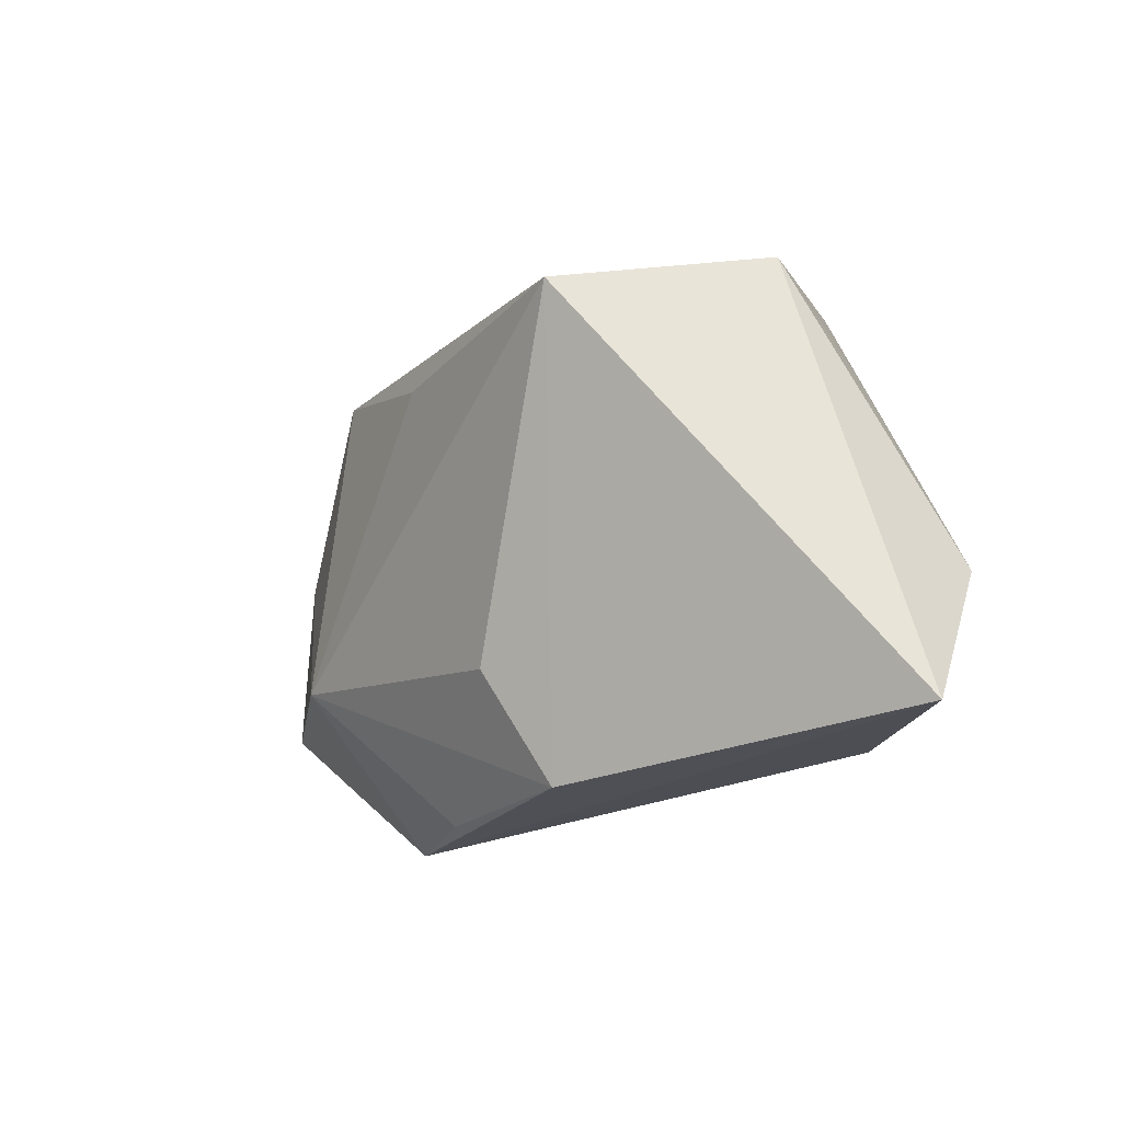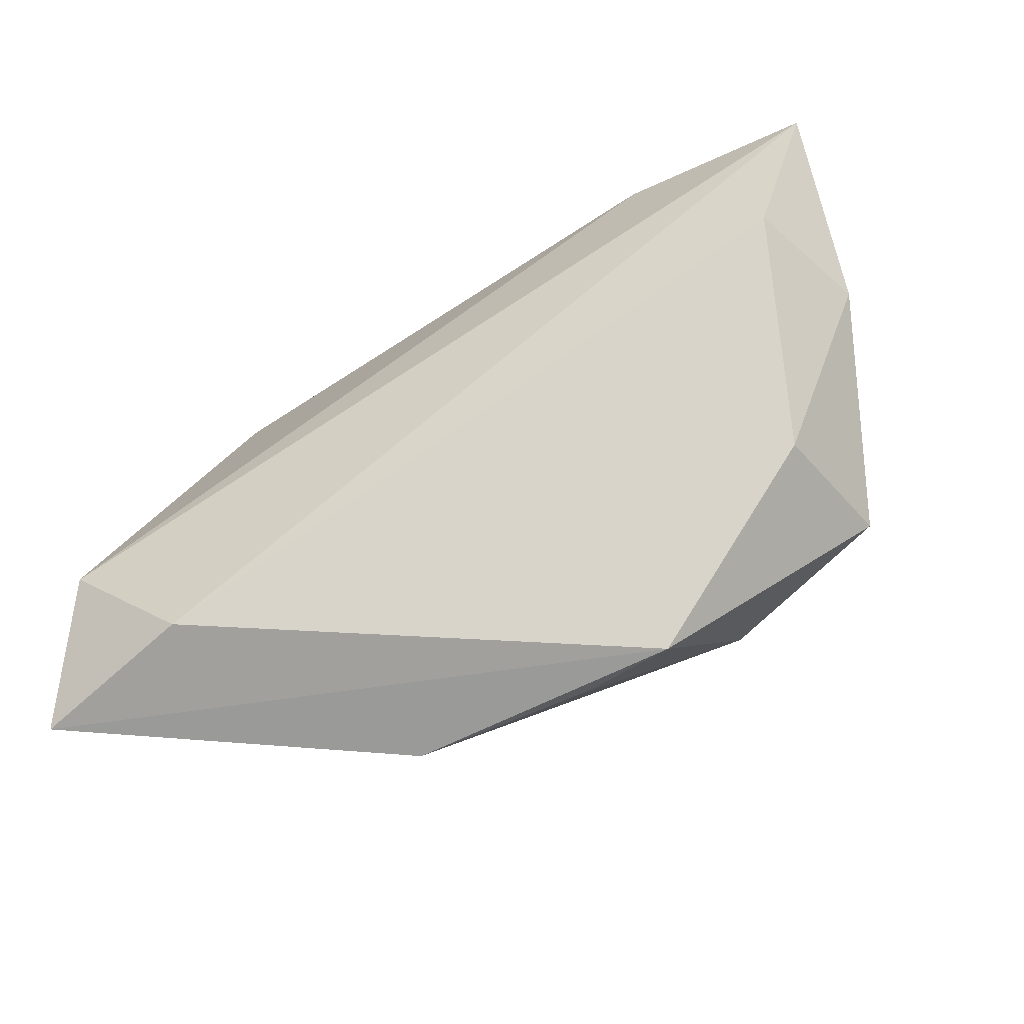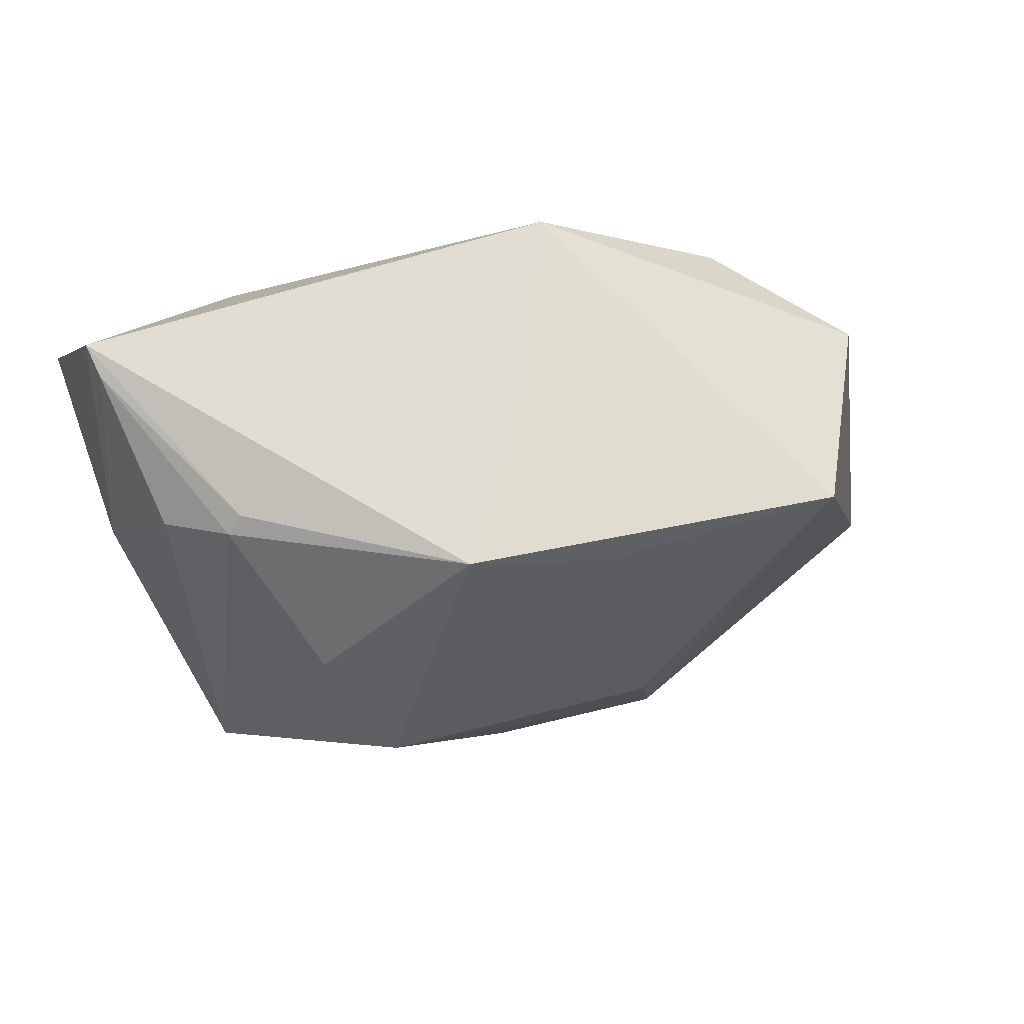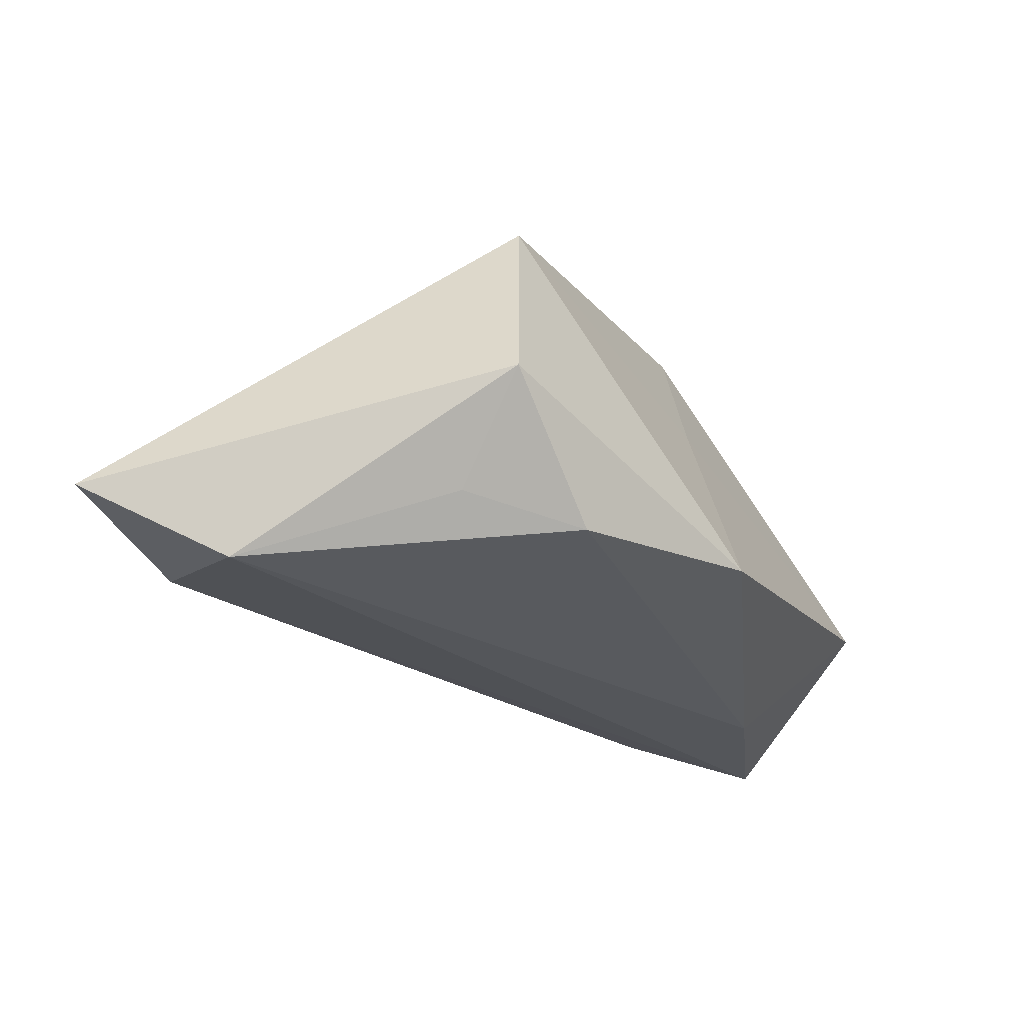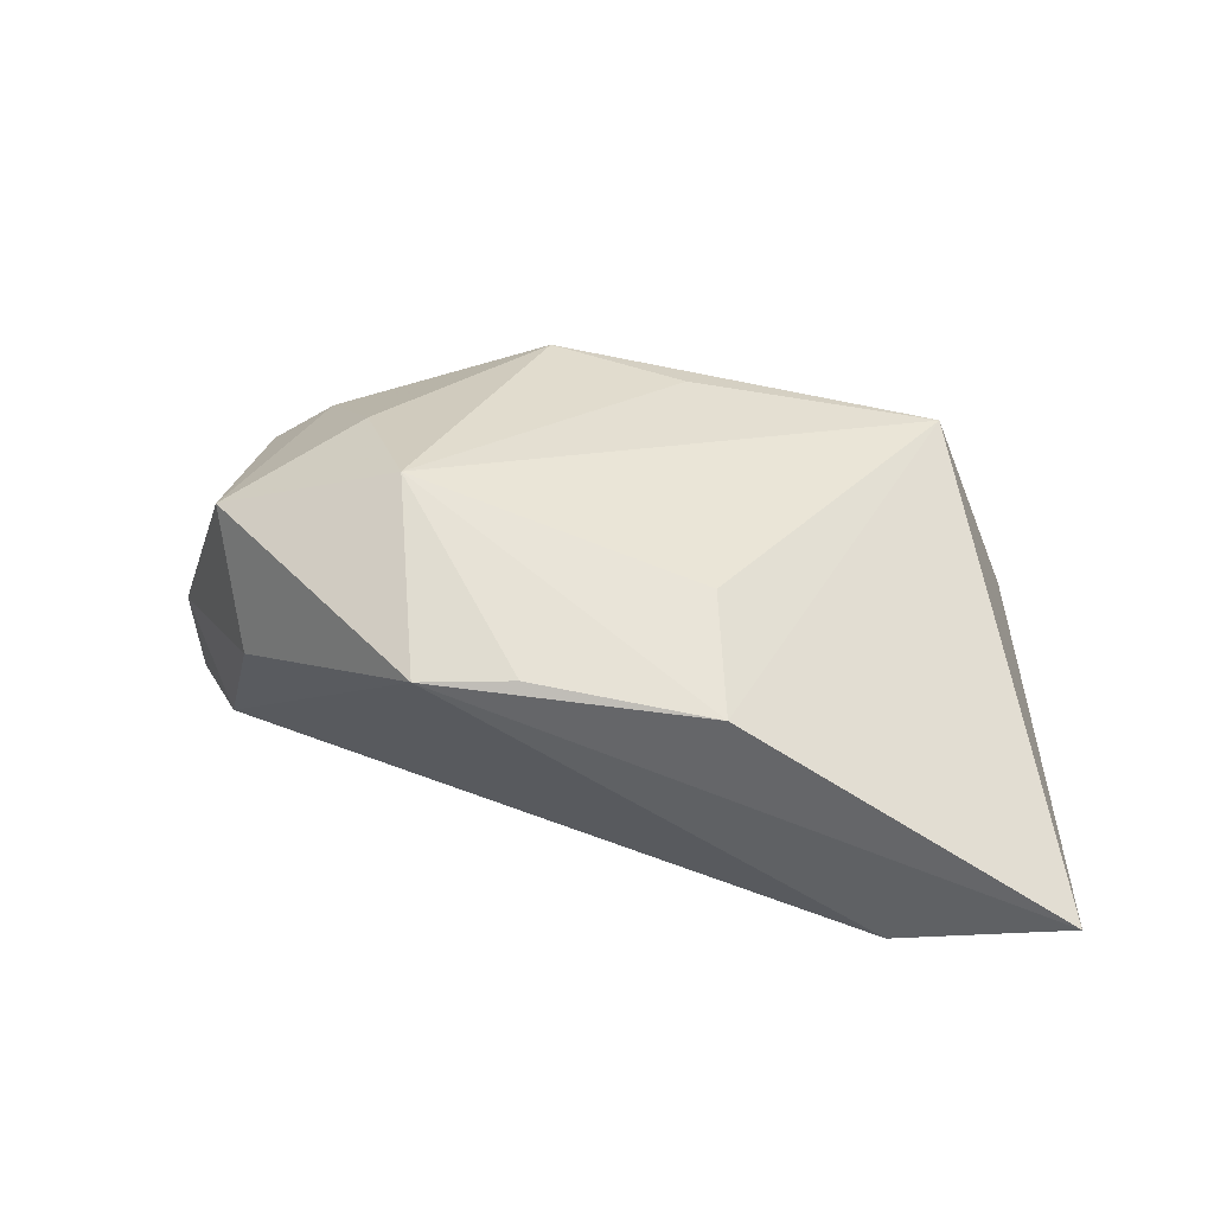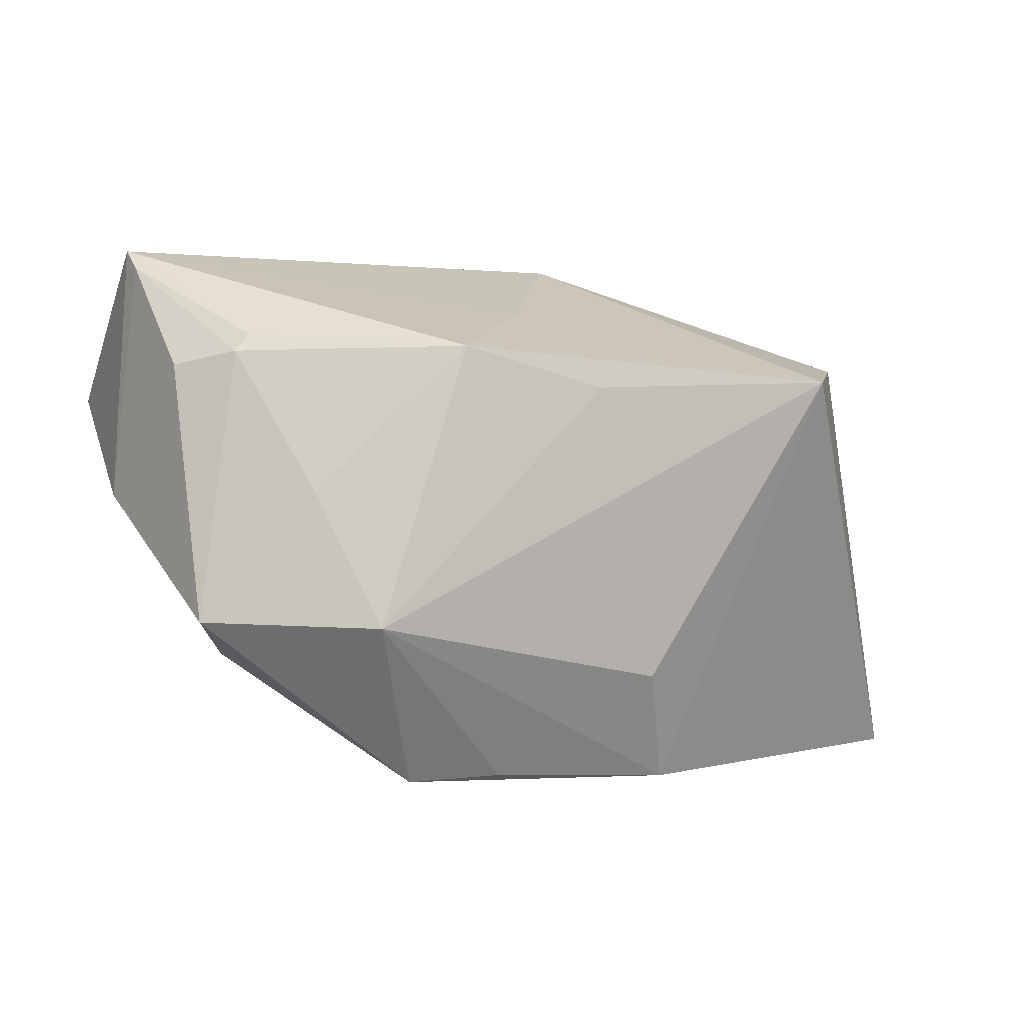
<metadata>
{"format":"obj","ext":"obj","renderer":"f3d","projection":"perspective","resolution":1024,"background":"white","views":[{"elev":-21.8,"azim":64.8,"up":"+Y"},{"elev":-65.5,"azim":-150.9,"up":"+Y"},{"elev":48.8,"azim":-11.3,"up":"+Y"},{"elev":-25.1,"azim":112.6,"up":"+Z"},{"elev":32.3,"azim":8.9,"up":"+Z"},{"elev":-1.2,"azim":-10.2,"up":"+Y"}]}
</metadata>
<code>
v -0.05031 0.001126 -0.002656
v -0.03996 -0.01449 0.01997
v -0.04875 0.03271 -0.003999
v 0.0153 -0.02149 0.01869
v 0.04889 -0.01542 -0.0216
v -0.008939 0.01824 0.02556
v -0.0311 0.0212 -0.0216
v 0.03543 -0.03171 -0.01672
v 0.04054 0.009517 -0.01411
v -0.019 -0.01517 0.02606
v 0.007768 0.03271 -0.01495
v -0.02671 0.0009548 0.02351
v -0.04292 0.01675 0.01124
v 0.03657 0.01492 0.02105
v -0.04542 -0.0007149 -0.01726
v 2.43e-05 0.0241 0.008829
v -0.04767 0.03022 -0.001019
v 0.03085 0.02099 -0.01703
v 0.05546 -0.03255 -0.01224
v -0.03403 0.02031 0.01482
v 0.007639 0.01361 0.02438
v 0.04526 0.01842 -0.002181
v -0.03569 0.01816 0.01554
v 0.01811 -0.03446 0.01146
v -0.03688 -0.01891 0.003726
v -0.05409 0.01456 -0.0216
v -0.01408 -0.03456 0.01279
v -0.003057 -0.0338 0.01362
f 24 27 19
f 19 14 24
f 18 9 5
f 10 6 12
f 12 2 10
f 10 2 27
f 22 11 14
f 18 11 22
f 22 9 18
f 22 14 19
f 19 5 22
f 22 5 9
f 18 5 7
f 7 5 26
f 7 11 18
f 7 26 3
f 3 11 7
f 8 5 19
f 19 27 8
f 27 15 8
f 8 15 26
f 26 5 8
f 12 6 23
f 23 2 12
f 14 11 16
f 16 6 14
f 16 11 3
f 3 6 16
f 26 15 1
f 3 26 1
f 4 24 14
f 14 10 4
f 4 10 24
f 14 6 21
f 21 10 14
f 6 10 21
f 27 24 28
f 28 10 27
f 24 10 28
f 20 6 3
f 20 23 6
f 2 23 13
f 13 1 2
f 25 1 15
f 2 1 25
f 25 15 27
f 27 2 25
f 3 1 17
f 1 13 17
f 17 13 23
f 17 20 3
f 23 20 17

</code>
